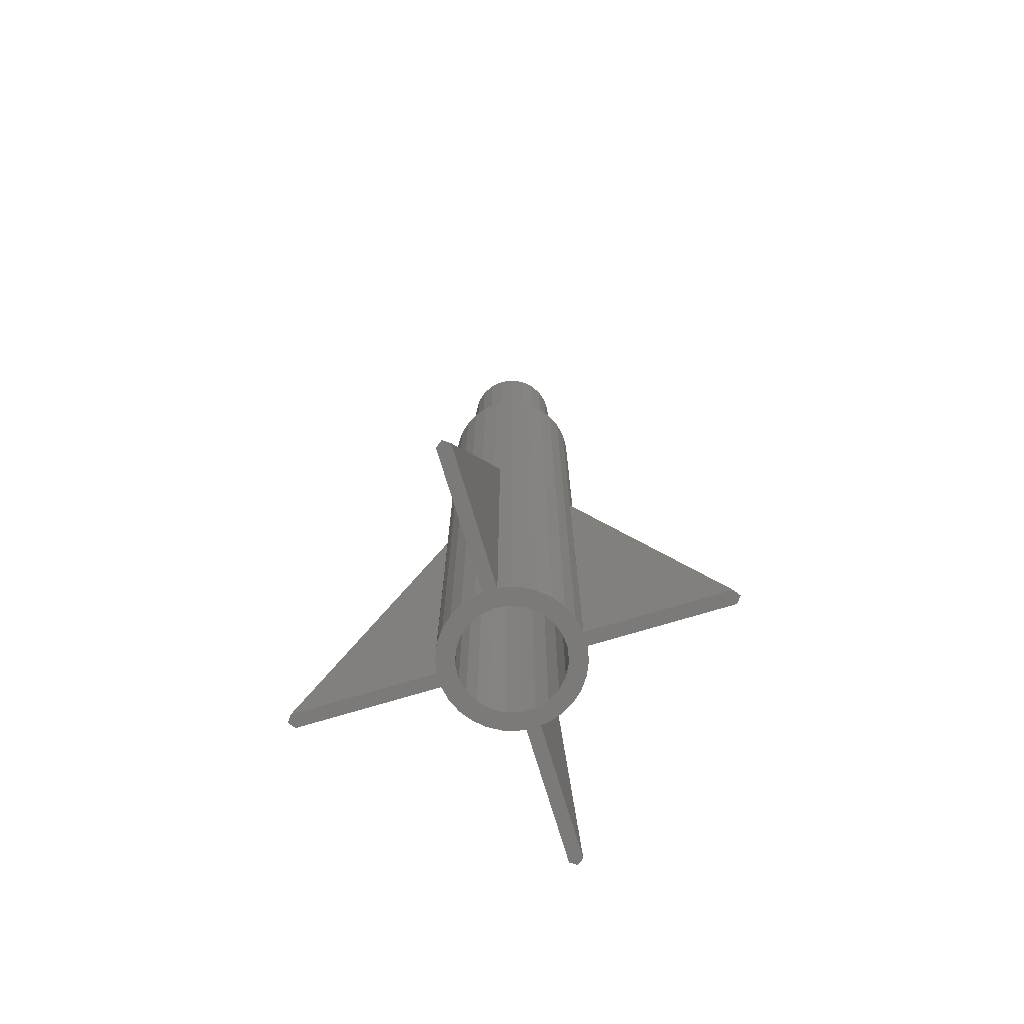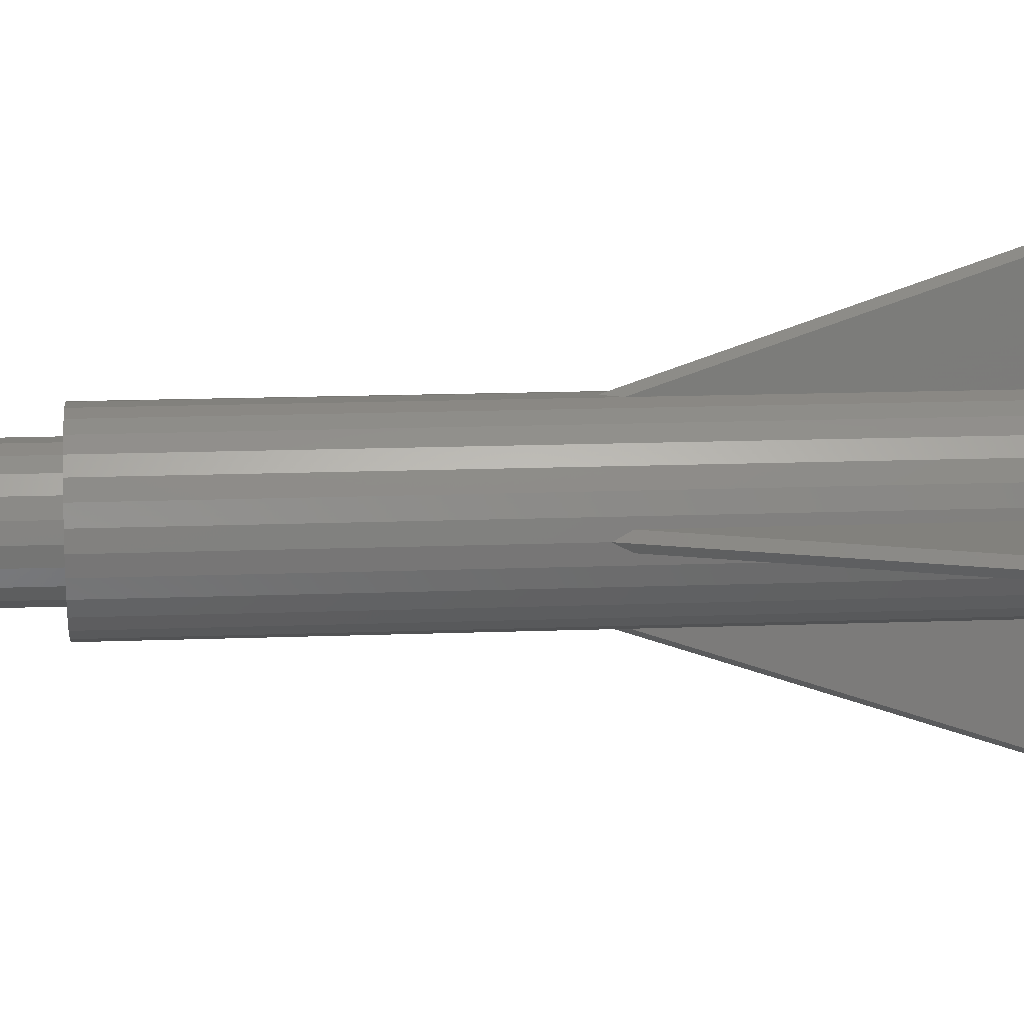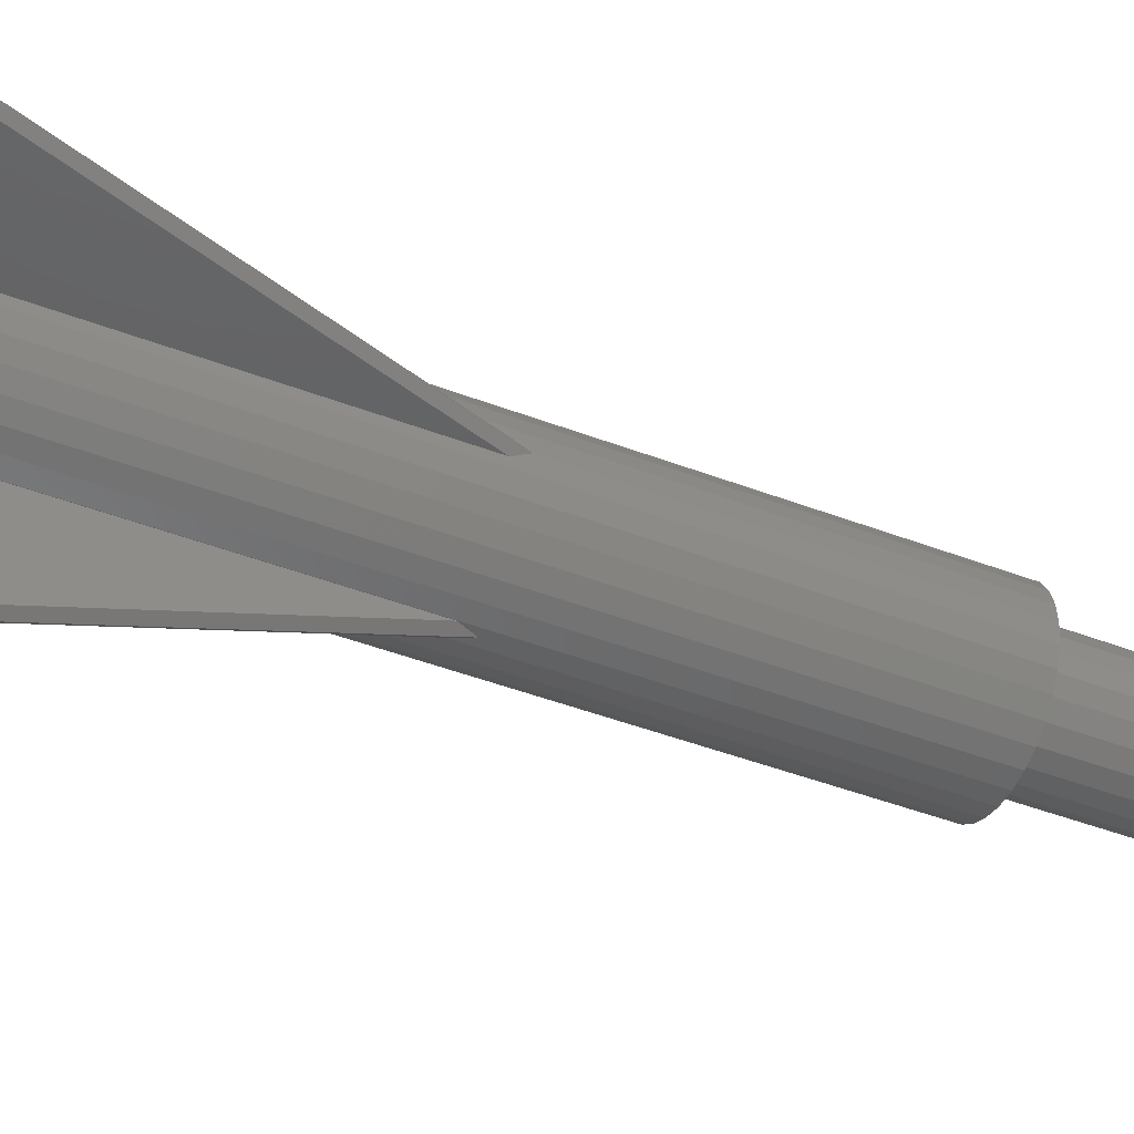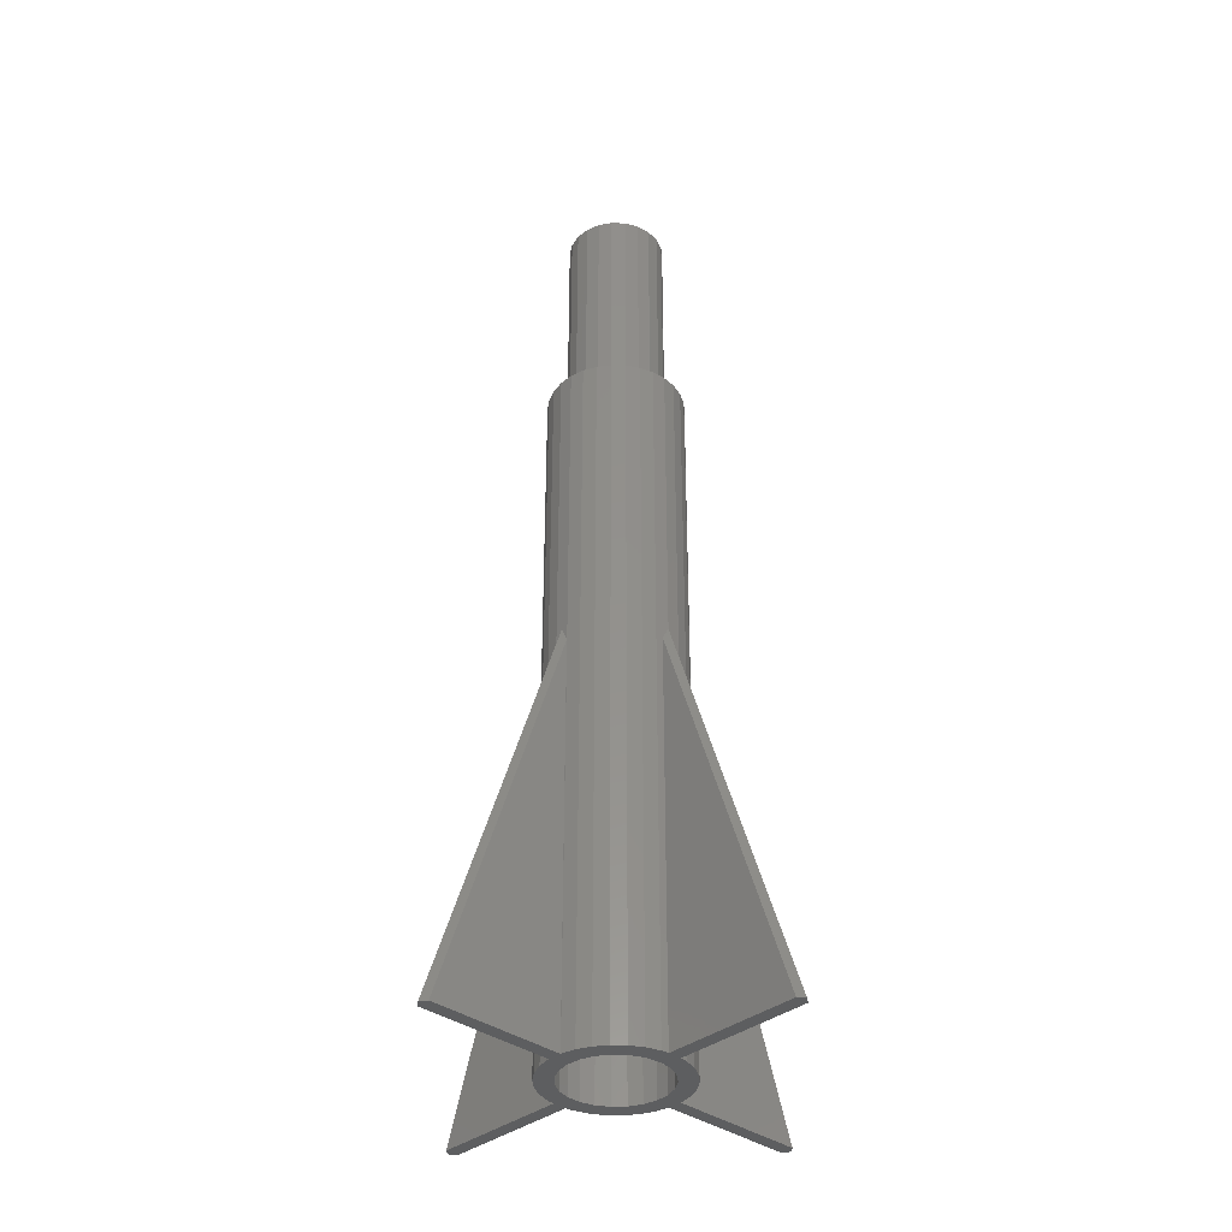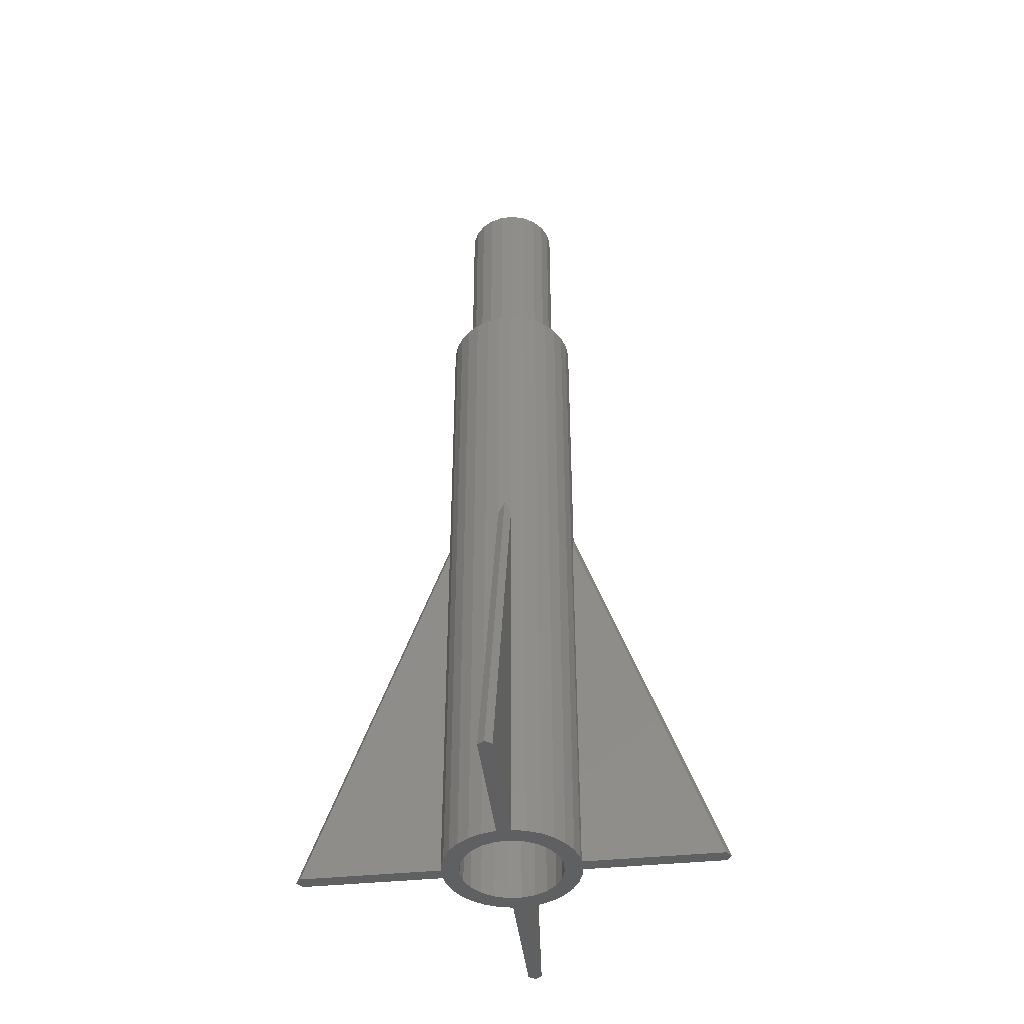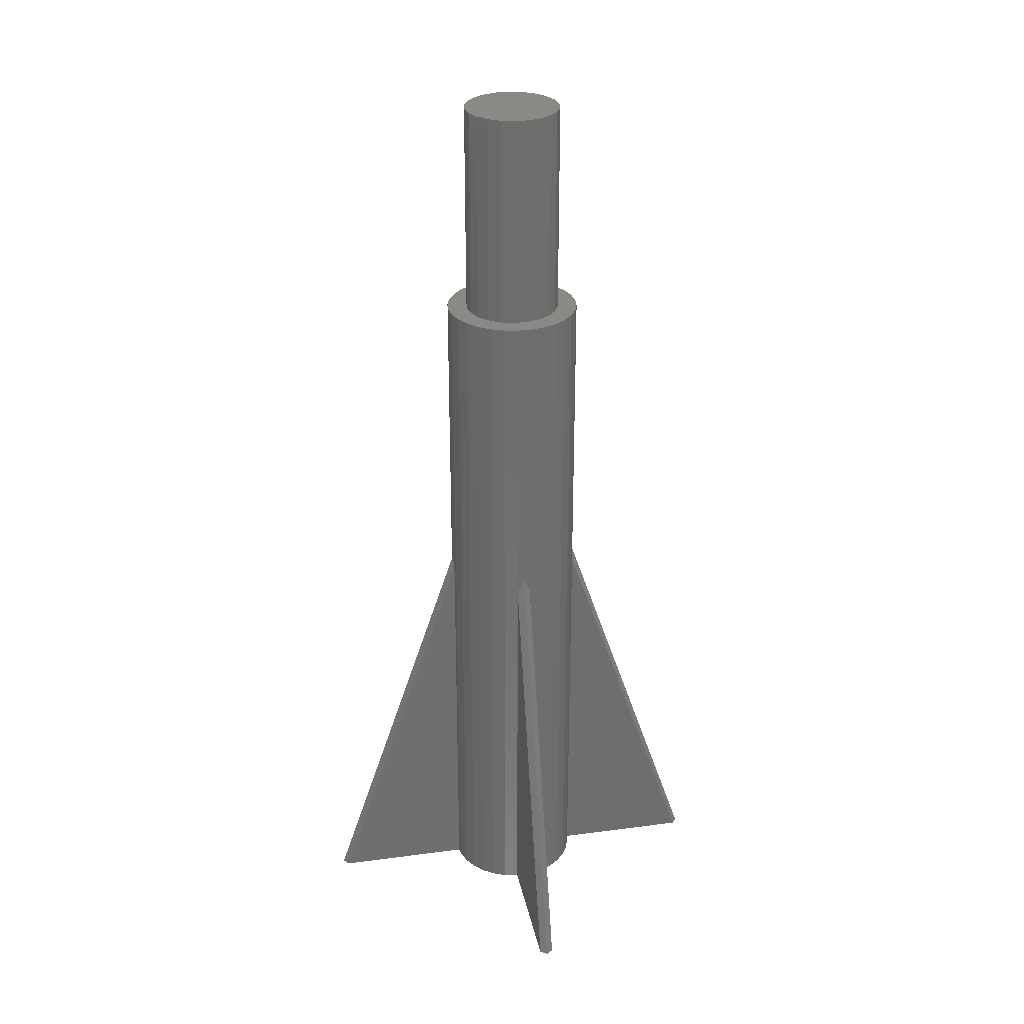
<metadata>
{"format":"stl","ext":"stl","renderer":"f3d","projection":"perspective","resolution":1024,"background":"white","views":[{"elev":-73.7,"azim":106.7,"up":"+Z"},{"elev":15.2,"azim":85.3,"up":"+Y"},{"elev":-43.5,"azim":-114.5,"up":"+Y"},{"elev":-35.8,"azim":46.1,"up":"+Z"},{"elev":-42.9,"azim":-173.3,"up":"+Z"},{"elev":29.4,"azim":168.9,"up":"+Z"}]}
</metadata>
<code>
# stl→obj: 188 verts, 372 faces
v 9.292 1.975 100
v 9.4 0.9511 56.26
v 9.292 1.975 0
v 9.5 0 58
v 9.5 0 100
v 9.4 0.9511 0
v -9.4 0.9511 56.26
v -9.292 1.975 0
v -9.4 0.9511 0
v -9.292 1.975 100
v -9.5 0 58
v -9.5 0 100
v 0.993 9.448 100
v 0 9.448 58.09
v -0.993 9.448 100
v 0.07163 9.448 58
v 0.9511 9.448 56.12
v 0.993 9.448 0
v 0.9511 9.448 0
v -0.07163 9.448 58
v -0.9511 9.448 56.12
v -0.993 9.448 0
v -0.9511 9.448 0
v -0.993 -9.448 100
v 0 -9.448 58.09
v 0.993 -9.448 100
v -0.07163 -9.448 58
v -0.9511 -9.448 56.12
v -0.993 -9.448 0
v -0.9511 -9.448 0
v 0.07163 -9.448 58
v 0.9511 -9.448 56.12
v 0.993 -9.448 0
v 0.9511 -9.448 0
v 7.686 5.584 100
v 6.357 7.06 0
v 6.357 7.06 100
v 7.686 5.584 0
v -7.686 5.584 0
v -6.357 7.06 100
v -6.357 7.06 0
v -7.686 5.584 100
v -8.679 3.864 0
v -8.679 3.864 100
v -2.936 9.035 0
v -4.75 8.227 100
v -2.936 9.035 100
v -4.75 8.227 0
v 8.679 3.864 100
v 8.679 3.864 0
v 4.75 8.227 0
v 2.936 9.035 100
v 4.75 8.227 100
v 2.936 9.035 0
v 6.75 0 100
v 6.477 1.902 100
v 9.292 -1.975 100
v 5.678 3.649 100
v 6.477 -1.902 100
v 8.679 -3.864 100
v 4.42 5.101 100
v 2.804 6.14 100
v 0.9606 6.681 100
v -0.9606 6.681 100
v -2.804 6.14 100
v -4.42 5.101 100
v -5.678 3.649 100
v -6.477 1.902 100
v 5.678 -3.649 100
v 7.686 -5.584 100
v 4.42 -5.101 100
v 6.357 -7.06 100
v 4.75 -8.227 100
v 2.804 -6.14 100
v 2.936 -9.035 100
v 0.9606 -6.681 100
v -0.9606 -6.681 100
v -2.936 -9.035 100
v -2.804 -6.14 100
v -4.75 -8.227 100
v -4.42 -5.101 100
v -7.686 -5.584 100
v -5.678 -3.649 100
v -6.357 -7.06 100
v -8.679 -3.864 100
v -6.477 -1.902 100
v -9.292 -1.975 100
v -6.75 0 100
v 9.4 -0.9511 56.26
v 9.292 -1.975 0
v 9.4 -0.9511 0
v -9.4 -0.9511 0
v -28.47 -0.9511 0
v -9.5 0 0
v -28.47 0.9511 0
v -29.16 0 0
v -0.9511 -28.47 0
v 0.9511 -28.47 0
v 0 -29.16 0
v -0.9511 28.47 0
v 0.9511 28.47 0
v 0 29.16 0
v 28.47 -0.9511 0
v 28.47 0.9511 0
v 29.16 0 0
v 9.5 0 0
v 7.05 0 0
v 6.789 -1.902 0
v 8.679 -3.864 0
v 6.789 1.902 0
v 6.024 -3.663 0
v 7.686 -5.584 0
v 4.812 -5.152 0
v 6.357 -7.06 0
v 4.75 -8.227 0
v 3.243 -6.26 0
v 2.936 -9.035 0
v 1.434 -6.903 0
v -0.4811 -7.034 0
v -2.361 -6.643 0
v -2.936 -9.035 0
v -4.75 -8.227 0
v -4.066 -5.76 0
v -6.357 -7.06 0
v -5.469 -4.449 0
v -7.686 -5.584 0
v -6.466 -2.809 0
v -9.292 -1.975 0
v -8.679 -3.864 0
v 6.024 3.663 0
v 4.812 5.152 0
v 3.243 6.26 0
v 1.434 6.903 0
v -0.4811 7.034 0
v -2.361 6.643 0
v -4.066 5.76 0
v -5.469 4.449 0
v -6.466 2.809 0
v -6.984 0.96 0
v -6.984 -0.96 0
v -9.4 -0.9511 56.26
v -6.984 -0.96 45.9
v -6.984 0.96 45.9
v 7.05 0 45.9
v 6.789 -1.902 45.9
v 4.812 5.152 45.9
v 6.024 3.663 45.9
v 6.789 1.902 45.9
v 3.243 6.26 45.9
v 1.434 6.903 45.9
v -2.361 6.643 45.9
v -4.066 5.76 45.9
v -6.466 2.809 45.9
v -5.469 4.449 45.9
v -0.4811 7.034 45.9
v 6.024 -3.663 45.9
v 4.812 -5.152 45.9
v 3.243 -6.26 45.9
v 1.434 -6.903 45.9
v -0.4811 -7.034 45.9
v -2.361 -6.643 45.9
v -4.066 -5.76 45.9
v -5.469 -4.449 45.9
v -6.466 -2.809 45.9
v 0 9.5 58
v 0 -9.5 58
v 6.75 0 129.9
v 6.477 1.902 129.9
v -6.477 1.902 129.9
v -6.75 0 129.9
v -0.9606 6.681 129.9
v 0.9606 6.681 129.9
v 0.9606 -6.681 129.9
v -0.9606 -6.681 129.9
v 2.804 -6.14 129.9
v 2.804 6.14 129.9
v 4.42 5.101 129.9
v 5.678 3.649 129.9
v -4.42 5.101 129.9
v -5.678 3.649 129.9
v 6.477 -1.902 129.9
v 5.678 -3.649 129.9
v 4.42 -5.101 129.9
v -2.804 6.14 129.9
v -2.804 -6.14 129.9
v -4.42 -5.101 129.9
v -5.678 -3.649 129.9
v -6.477 -1.902 129.9
f 1 2 3
f 4 1 5
f 1 4 2
f 3 2 6
f 7 8 9
f 8 7 10
f 11 10 7
f 10 11 12
f 13 14 15
f 13 16 14
f 13 17 16
f 18 17 13
f 17 18 19
f 20 15 14
f 21 15 20
f 22 21 23
f 21 22 15
f 24 25 26
f 24 27 25
f 24 28 27
f 29 28 24
f 28 29 30
f 31 26 25
f 32 26 31
f 33 32 34
f 32 33 26
f 35 36 37
f 36 35 38
f 39 40 41
f 40 39 42
f 43 42 39
f 42 43 44
f 45 46 47
f 46 45 48
f 49 38 35
f 38 49 50
f 1 50 49
f 50 1 3
f 51 52 53
f 52 51 54
f 54 13 52
f 13 54 18
f 36 53 37
f 53 36 51
f 8 44 43
f 44 8 10
f 55 5 1
f 56 1 49
f 5 55 57
f 58 49 35
f 59 57 55
f 57 59 60
f 1 56 55
f 61 35 37
f 49 58 56
f 61 37 53
f 35 61 58
f 62 53 52
f 53 62 61
f 63 52 13
f 52 63 62
f 13 64 63
f 15 64 13
f 47 64 15
f 64 47 65
f 46 65 47
f 65 46 66
f 40 66 46
f 42 66 40
f 66 42 67
f 44 67 42
f 67 44 68
f 69 60 59
f 60 69 70
f 71 70 69
f 70 71 72
f 72 71 73
f 74 73 71
f 73 74 75
f 76 75 74
f 75 76 26
f 77 26 76
f 77 24 26
f 78 77 79
f 77 78 24
f 80 79 81
f 79 80 78
f 82 81 83
f 81 84 80
f 85 83 86
f 87 86 88
f 10 68 44
f 81 82 84
f 68 10 88
f 83 85 82
f 12 88 10
f 86 87 85
f 88 12 87
f 48 40 46
f 40 48 41
f 22 47 15
f 47 22 45
f 57 4 5
f 4 57 89
f 90 89 57
f 89 90 91
f 92 93 94
f 95 94 93
f 94 95 9
f 95 93 96
f 97 98 99
f 98 97 34
f 34 97 30
f 100 101 19
f 100 19 23
f 101 100 102
f 103 104 105
f 103 106 104
f 106 103 91
f 104 106 6
f 107 106 91
f 108 91 90
f 106 107 6
f 108 90 109
f 110 6 107
f 111 109 112
f 6 110 3
f 3 110 50
f 91 108 107
f 113 112 114
f 109 111 108
f 112 113 111
f 115 113 114
f 115 116 113
f 117 116 115
f 117 118 116
f 33 118 117
f 34 118 33
f 34 119 118
f 30 119 34
f 29 119 30
f 29 120 119
f 121 120 29
f 122 120 121
f 120 122 123
f 124 123 122
f 123 124 125
f 126 125 124
f 125 126 127
f 128 127 129
f 129 127 126
f 130 50 110
f 50 130 38
f 131 38 130
f 38 131 36
f 131 51 36
f 132 51 131
f 132 54 51
f 133 54 132
f 133 18 54
f 133 19 18
f 134 19 133
f 134 23 19
f 134 22 23
f 135 22 134
f 135 45 22
f 48 135 136
f 135 48 45
f 41 136 137
f 136 41 48
f 39 137 138
f 8 138 139
f 127 128 140
f 140 94 139
f 92 140 128
f 8 139 9
f 94 140 92
f 137 39 41
f 138 43 39
f 138 8 43
f 139 94 9
f 72 112 70
f 112 72 114
f 60 90 57
f 90 60 109
f 70 109 60
f 109 70 112
f 122 78 80
f 78 122 121
f 126 85 129
f 85 126 82
f 92 128 141
f 87 11 141
f 11 87 12
f 87 141 128
f 33 75 26
f 75 33 117
f 115 72 73
f 72 115 114
f 124 80 84
f 80 124 122
f 121 24 78
f 24 121 29
f 124 82 126
f 82 124 84
f 129 87 128
f 87 129 85
f 117 73 75
f 73 117 115
f 142 139 143
f 139 142 140
f 108 144 107
f 144 108 145
f 130 146 131
f 146 130 147
f 110 147 130
f 147 110 148
f 133 149 150
f 149 133 132
f 132 146 149
f 146 132 131
f 136 151 152
f 151 136 135
f 143 138 153
f 138 143 139
f 137 152 154
f 152 137 136
f 134 150 155
f 150 134 133
f 145 148 144
f 156 148 145
f 156 147 148
f 157 147 156
f 157 146 147
f 158 146 157
f 158 149 146
f 159 149 158
f 159 150 149
f 160 150 159
f 160 155 150
f 161 155 160
f 161 151 155
f 162 151 161
f 162 152 151
f 163 152 162
f 163 154 152
f 164 154 163
f 164 153 154
f 142 153 164
f 153 142 143
f 153 137 154
f 137 153 138
f 135 155 151
f 155 135 134
f 107 148 110
f 148 107 144
f 164 140 142
f 140 164 127
f 113 156 111
f 156 113 157
f 123 163 162
f 163 123 125
f 118 160 159
f 160 118 119
f 111 145 108
f 145 111 156
f 116 159 158
f 159 116 118
f 113 158 157
f 158 113 116
f 163 127 164
f 127 163 125
f 120 162 161
f 162 120 123
f 119 161 160
f 161 119 120
f 104 6 2
f 89 91 103
f 89 105 4
f 105 89 103
f 105 2 4
f 2 105 104
f 9 95 7
f 141 93 92
f 96 7 95
f 7 96 11
f 141 96 93
f 96 141 11
f 100 23 21
f 17 19 101
f 17 165 16
f 102 17 101
f 17 102 165
f 165 21 20
f 102 21 165
f 21 102 100
f 165 14 16
f 165 20 14
f 32 98 34
f 30 97 28
f 28 166 27
f 99 28 97
f 28 99 166
f 166 32 31
f 99 32 166
f 32 99 98
f 25 27 166
f 25 166 31
f 167 56 168
f 56 167 55
f 88 169 68
f 169 88 170
f 63 171 172
f 171 63 64
f 77 173 174
f 173 77 76
f 76 175 173
f 175 76 74
f 61 176 177
f 176 61 62
f 168 58 178
f 58 168 56
f 62 172 176
f 172 62 63
f 67 179 66
f 179 67 180
f 68 180 67
f 180 68 169
f 168 181 167
f 178 181 168
f 178 182 181
f 177 182 178
f 177 183 182
f 176 183 177
f 176 175 183
f 172 175 176
f 172 173 175
f 171 173 172
f 171 174 173
f 184 174 171
f 184 185 174
f 179 185 184
f 179 186 185
f 180 186 179
f 180 187 186
f 169 187 180
f 169 188 187
f 188 169 170
f 64 184 171
f 184 64 65
f 81 187 83
f 187 81 186
f 178 61 177
f 61 178 58
f 65 179 184
f 179 65 66
f 86 170 88
f 170 86 188
f 182 59 181
f 59 182 69
f 74 183 175
f 183 74 71
f 181 55 167
f 55 181 59
f 79 174 185
f 174 79 77
f 83 188 86
f 188 83 187
f 183 69 182
f 69 183 71
f 81 185 186
f 185 81 79

</code>
